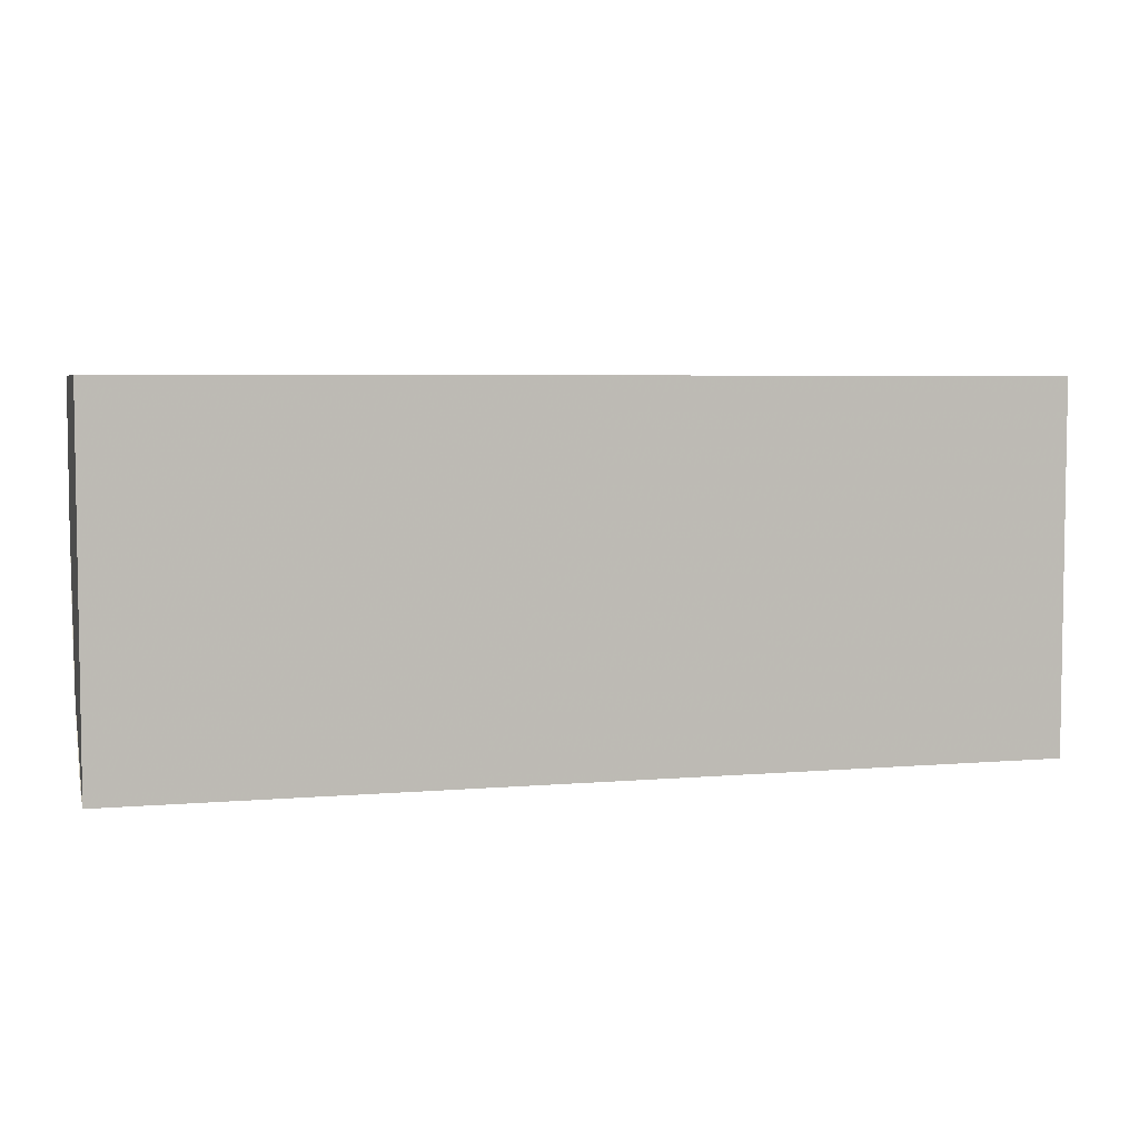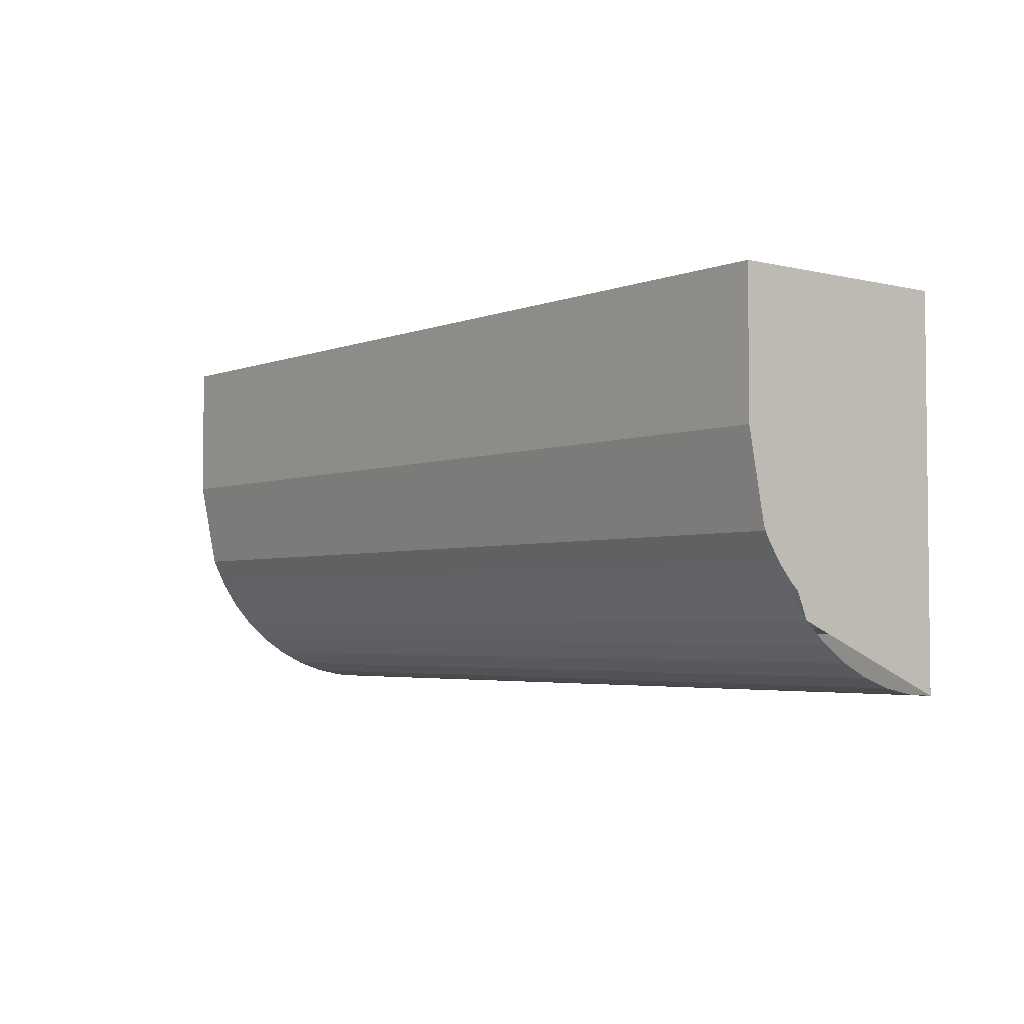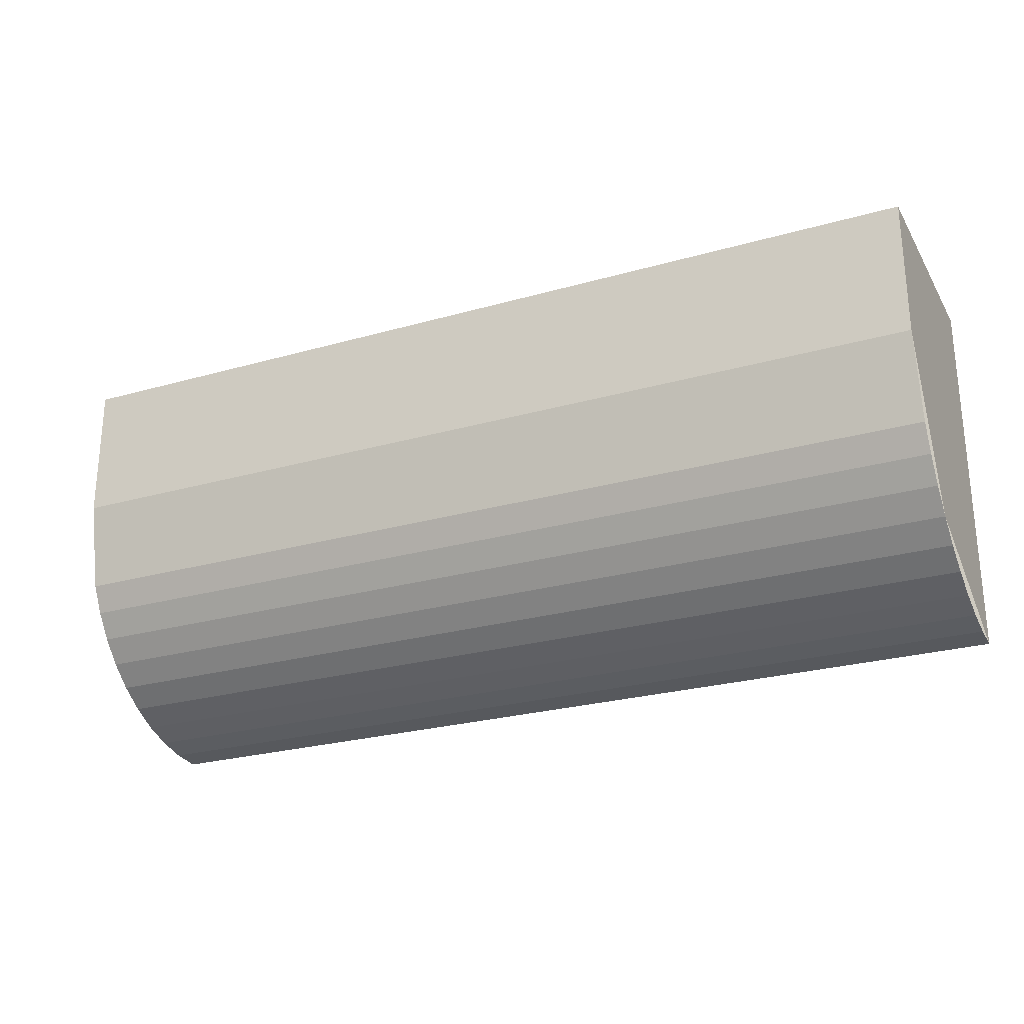
<metadata>
{"format":"obj","ext":"obj","renderer":"f3d","projection":"perspective","resolution":1024,"background":"white","views":[{"elev":5.1,"azim":-15.1,"up":"+Y"},{"elev":-3.6,"azim":-128.6,"up":"+Y"},{"elev":-25.6,"azim":-155.5,"up":"+Y"}]}
</metadata>
<code>
v 0.8586 0.5238 -0.1414
v 1 0.5238 -0.2
v 0.8586 0.4846 -0.1414
v 0.8 0.5238 0
v 0.8586 0.5238 -0.1414
v 0.8586 0.4846 -0.1414
v 0.8 0.39 0
v 0.8586 0.5238 0.1414
v 0.8 0.5238 0
v 0.8 0.39 0
v 0.8586 0.2954 0.1414
v 1 0.5238 0.2
v 0.8586 0.5238 0.1414
v 0.8586 0.2954 0.1414
v 1 0.2562 0.2
v 1 0.5238 0.2
v 1 0.2562 0.2
v 1.141 0.2954 0.1414
v 1.141 0.5238 0.1414
v 1.141 0.5238 0.1414
v 1.141 0.2954 0.1414
v 1.2 0.39 0
v 1.2 0.5238 0
v 1.2 0.5238 0
v 1.2 0.39 0
v 1.141 0.4846 -0.1414
v 1.141 0.5238 -0.1414
v 1.141 0.5238 -0.1414
v 1.141 0.4846 -0.1414
v 1 0.5238 -0.2
v 1.141 0.5238 0.1414
v 1.2 0.5238 0
v 1.2 1.4 0
v 1.141 1.4 0.1414
v 1 0.5238 0.2
v 1.141 0.5238 0.1414
v 1.141 1.4 0.1414
v 1 1.4 0.2
v 0.8586 0.5238 0.1414
v 1 0.5238 0.2
v 1 1.4 0.2
v 0.8586 1.4 0.1414
v 0.8 0.5238 0
v 0.8586 0.5238 0.1414
v 0.8586 1.4 0.1414
v 0.8 1.4 0
v 0.8586 0.5238 -0.1414
v 0.8 0.5238 0
v 0.8 1.4 0
v 0.8586 1.4 -0.1414
v 1 0.5238 -0.2
v 0.8586 0.5238 -0.1414
v 0.8586 1.4 -0.1414
v 1 1.4 -0.2
v 1.141 0.5238 -0.1414
v 1 0.5238 -0.2
v 1 1.4 -0.2
v 1.141 1.4 -0.1414
v 1.2 0.5238 0
v 1.141 0.5238 -0.1414
v 1.141 1.4 -0.1414
v 1.2 1.4 0
v 1 1.6 0
v 1.2 1.6 0
v 1.141 1.6 0.1414
v 1 1.6 0
v 1.141 1.6 0.1414
v 1 1.6 0.2
v 1 1.6 0
v 1 1.6 0.2
v 0.8586 1.6 0.1414
v 1 1.6 0
v 0.8586 1.6 0.1414
v 0.8 1.6 0
v 1 1.6 0
v 0.8 1.6 0
v 0.8586 1.6 -0.1414
v 1 1.6 0
v 0.8586 1.6 -0.1414
v 1 1.6 -0.2
v 1 1.6 0
v 1 1.6 -0.2
v 1.141 1.6 -0.1414
v 1 1.6 0
v 1.141 1.6 -0.1414
v 1.2 1.6 0
v 1.141 1.6 0.1414
v 1.2 1.6 0
v 1.2 1.4 0
v 1.141 1.4 0.1414
v 1 1.6 0.2
v 1.141 1.6 0.1414
v 1.141 1.4 0.1414
v 1 1.4 0.2
v 0.8586 1.6 0.1414
v 1 1.6 0.2
v 1 1.4 0.2
v 0.8586 1.4 0.1414
v 0.8 1.6 0
v 0.8586 1.6 0.1414
v 0.8586 1.4 0.1414
v 0.8 1.4 0
v 0.8586 1.6 -0.1414
v 0.8 1.6 0
v 0.8 1.4 0
v 0.8586 1.4 -0.1414
v 1 1.6 -0.2
v 0.8586 1.6 -0.1414
v 0.8586 1.4 -0.1414
v 1 1.4 -0.2
v 1.141 1.6 -0.1414
v 1 1.6 -0.2
v 1 1.4 -0.2
v 1.141 1.4 -0.1414
v 1.2 1.6 0
v 1.141 1.6 -0.1414
v 1.141 1.4 -0.1414
v 1.2 1.4 0
v -0.1414 0.5238 -0.1414
v 0 0.5238 -0.2
v -0.1414 0.4846 -0.1414
v -0.2 0.5238 0
v -0.1414 0.5238 -0.1414
v -0.1414 0.4846 -0.1414
v -0.2 0.39 0
v -0.1414 0.5238 0.1414
v -0.2 0.5238 0
v -0.2 0.39 0
v -0.1414 0.2954 0.1414
v 0 0.5238 0.2
v -0.1414 0.5238 0.1414
v -0.1414 0.2954 0.1414
v 0 0.2562 0.2
v 0 0.5238 0.2
v 0 0.2562 0.2
v 0.1414 0.2954 0.1414
v 0.1414 0.5238 0.1414
v 0.1414 0.5238 0.1414
v 0.1414 0.2954 0.1414
v 0.2 0.39 0
v 0.2 0.5238 0
v 0.2 0.5238 0
v 0.2 0.39 0
v 0.1414 0.4846 -0.1414
v 0.1414 0.5238 -0.1414
v 0.1414 0.5238 -0.1414
v 0.1414 0.4846 -0.1414
v 0 0.5238 -0.2
v 0.1414 0.5238 0.1414
v 0.2 0.5238 0
v 0.2 1.4 0
v 0.1414 1.4 0.1414
v 0 0.5238 0.2
v 0.1414 0.5238 0.1414
v 0.1414 1.4 0.1414
v 0 1.4 0.2
v -0.1414 0.5238 0.1414
v 0 0.5238 0.2
v 0 1.4 0.2
v -0.1414 1.4 0.1414
v -0.2 0.5238 0
v -0.1414 0.5238 0.1414
v -0.1414 1.4 0.1414
v -0.2 1.4 0
v -0.1414 0.5238 -0.1414
v -0.2 0.5238 0
v -0.2 1.4 0
v -0.1414 1.4 -0.1414
v 0 0.5238 -0.2
v -0.1414 0.5238 -0.1414
v -0.1414 1.4 -0.1414
v 0 1.4 -0.2
v 0.1414 0.5238 -0.1414
v 0 0.5238 -0.2
v 0 1.4 -0.2
v 0.1414 1.4 -0.1414
v 0.2 0.5238 0
v 0.1414 0.5238 -0.1414
v 0.1414 1.4 -0.1414
v 0.2 1.4 0
v 0 1.6 0
v 0.2 1.6 0
v 0.1414 1.6 0.1414
v 0 1.6 0
v 0.1414 1.6 0.1414
v 0 1.6 0.2
v 0 1.6 0
v 0 1.6 0.2
v -0.1414 1.6 0.1414
v 0 1.6 0
v -0.1414 1.6 0.1414
v -0.2 1.6 0
v 0 1.6 0
v -0.2 1.6 0
v -0.1414 1.6 -0.1414
v 0 1.6 0
v -0.1414 1.6 -0.1414
v 0 1.6 -0.2
v 0 1.6 0
v 0 1.6 -0.2
v 0.1414 1.6 -0.1414
v 0 1.6 0
v 0.1414 1.6 -0.1414
v 0.2 1.6 0
v 0.1414 1.6 0.1414
v 0.2 1.6 0
v 0.2 1.4 0
v 0.1414 1.4 0.1414
v 0 1.6 0.2
v 0.1414 1.6 0.1414
v 0.1414 1.4 0.1414
v 0 1.4 0.2
v -0.1414 1.6 0.1414
v 0 1.6 0.2
v 0 1.4 0.2
v -0.1414 1.4 0.1414
v -0.2 1.6 0
v -0.1414 1.6 0.1414
v -0.1414 1.4 0.1414
v -0.2 1.4 0
v -0.1414 1.6 -0.1414
v -0.2 1.6 0
v -0.2 1.4 0
v -0.1414 1.4 -0.1414
v 0 1.6 -0.2
v -0.1414 1.6 -0.1414
v -0.1414 1.4 -0.1414
v 0 1.4 -0.2
v 0.1414 1.6 -0.1414
v 0 1.6 -0.2
v 0 1.4 -0.2
v 0.1414 1.4 -0.1414
v 0.2 1.6 0
v 0.1414 1.6 -0.1414
v 0.1414 1.4 -0.1414
v 0.2 1.4 0
v -1.141 0.5238 -0.1414
v -1 0.5238 -0.2
v -1.141 0.4846 -0.1414
v -1.2 0.5238 0
v -1.141 0.5238 -0.1414
v -1.141 0.4846 -0.1414
v -1.2 0.39 0
v -1.141 0.5238 0.1414
v -1.2 0.5238 0
v -1.2 0.39 0
v -1.141 0.2954 0.1414
v -1 0.5238 0.2
v -1.141 0.5238 0.1414
v -1.141 0.2954 0.1414
v -1 0.2562 0.2
v -1 0.5238 0.2
v -1 0.2562 0.2
v -0.8586 0.2954 0.1414
v -0.8586 0.5238 0.1414
v -0.8586 0.5238 0.1414
v -0.8586 0.2954 0.1414
v -0.8 0.39 0
v -0.8 0.5238 0
v -0.8 0.5238 0
v -0.8 0.39 0
v -0.8586 0.4846 -0.1414
v -0.8586 0.5238 -0.1414
v -0.8586 0.5238 -0.1414
v -0.8586 0.4846 -0.1414
v -1 0.5238 -0.2
v -0.8586 0.5238 0.1414
v -0.8 0.5238 0
v -0.8 1.4 0
v -0.8586 1.4 0.1414
v -1 0.5238 0.2
v -0.8586 0.5238 0.1414
v -0.8586 1.4 0.1414
v -1 1.4 0.2
v -1.141 0.5238 0.1414
v -1 0.5238 0.2
v -1 1.4 0.2
v -1.141 1.4 0.1414
v -1.2 0.5238 0
v -1.141 0.5238 0.1414
v -1.141 1.4 0.1414
v -1.2 1.4 0
v -1.141 0.5238 -0.1414
v -1.2 0.5238 0
v -1.2 1.4 0
v -1.141 1.4 -0.1414
v -1 0.5238 -0.2
v -1.141 0.5238 -0.1414
v -1.141 1.4 -0.1414
v -1 1.4 -0.2
v -0.8586 0.5238 -0.1414
v -1 0.5238 -0.2
v -1 1.4 -0.2
v -0.8586 1.4 -0.1414
v -0.8 0.5238 0
v -0.8586 0.5238 -0.1414
v -0.8586 1.4 -0.1414
v -0.8 1.4 0
v -1 1.6 0
v -0.8 1.6 0
v -0.8586 1.6 0.1414
v -1 1.6 0
v -0.8586 1.6 0.1414
v -1 1.6 0.2
v -1 1.6 0
v -1 1.6 0.2
v -1.141 1.6 0.1414
v -1 1.6 0
v -1.141 1.6 0.1414
v -1.2 1.6 0
v -1 1.6 0
v -1.2 1.6 0
v -1.141 1.6 -0.1414
v -1 1.6 0
v -1.141 1.6 -0.1414
v -1 1.6 -0.2
v -1 1.6 0
v -1 1.6 -0.2
v -0.8586 1.6 -0.1414
v -1 1.6 0
v -0.8586 1.6 -0.1414
v -0.8 1.6 0
v -0.8586 1.6 0.1414
v -0.8 1.6 0
v -0.8 1.4 0
v -0.8586 1.4 0.1414
v -1 1.6 0.2
v -0.8586 1.6 0.1414
v -0.8586 1.4 0.1414
v -1 1.4 0.2
v -1.141 1.6 0.1414
v -1 1.6 0.2
v -1 1.4 0.2
v -1.141 1.4 0.1414
v -1.2 1.6 0
v -1.141 1.6 0.1414
v -1.141 1.4 0.1414
v -1.2 1.4 0
v -1.141 1.6 -0.1414
v -1.2 1.6 0
v -1.2 1.4 0
v -1.141 1.4 -0.1414
v -1 1.6 -0.2
v -1.141 1.6 -0.1414
v -1.141 1.4 -0.1414
v -1 1.4 -0.2
v -0.8586 1.6 -0.1414
v -1 1.6 -0.2
v -1 1.4 -0.2
v -0.8586 1.4 -0.1414
v -0.8 1.6 0
v -0.8586 1.6 -0.1414
v -0.8586 1.4 -0.1414
v -0.8 1.4 0
v 2 1.6 0.5
v 1.8 1.6 0.3
v -1.8 1.6 0.3
v -2 1.6 0.5
v -2 1.6 0.5
v -1.8 1.6 0.3
v -1.8 1.6 -0.3
v -2 1.6 -0.5
v -2 1.6 -0.5
v -1.8 1.6 -0.3
v 1.8 1.6 -0.3
v 2 1.6 -0.5
v 2 1.6 -0.5
v 1.8 1.6 -0.3
v 1.8 1.6 0.3
v 2 1.6 0.5
v 1.8 0.24 0.3
v -1.8 0.24 0.3
v -1.8 0.2609 0.1938
v 1.8 0.2609 0.1938
v -1.8 1.6 0.3
v -1.8 0.24 0.3
v 1.8 0.24 0.3
v 1.8 1.6 0.3
v 1.8 1.6 -0.3
v -1.8 1.6 -0.3
v -1.8 1 -0.3
v 1.8 1 -0.3
v -1.8 1 -0.3
v -1.8 0.8956 -0.2931
v 1.8 0.8956 -0.2931
v 1.8 1 -0.3
v -1.8 0.8956 -0.2931
v -1.8 0.793 -0.2727
v 1.8 0.793 -0.2727
v 1.8 0.8956 -0.2931
v -1.8 0.793 -0.2727
v -1.8 0.6938 -0.2391
v 1.8 0.6938 -0.2391
v 1.8 0.793 -0.2727
v -1.8 0.6938 -0.2391
v -1.8 0.6 -0.1928
v 1.8 0.6 -0.1928
v 1.8 0.6938 -0.2391
v -1.8 0.6 -0.1928
v -1.8 0.513 -0.1347
v 1.8 0.513 -0.1347
v 1.8 0.6 -0.1928
v -1.8 0.513 -0.1347
v -1.8 0.4343 -0.06568
v 1.8 0.4343 -0.06568
v 1.8 0.513 -0.1347
v -1.8 0.4343 -0.06568
v -1.8 0.3653 0.01296
v 1.8 0.3653 0.01296
v 1.8 0.4343 -0.06568
v -1.8 0.3653 0.01296
v -1.8 0.3072 0.1
v 1.8 0.3072 0.1
v 1.8 0.3653 0.01296
v -1.8 0.3072 0.1
v -1.8 0.2609 0.1938
v 1.8 0.2609 0.1938
v 1.8 0.3072 0.1
v -1.8 1 -0.3
v -1.8 0.8956 -0.2931
v -1.8 0.793 -0.2727
v -1.8 1 -0.3
v -1.8 0.793 -0.2727
v -1.8 0.6938 -0.2391
v -1.8 1 -0.3
v -1.8 0.6938 -0.2391
v -1.8 0.6 -0.1928
v -1.8 1 -0.3
v -1.8 0.6 -0.1928
v -1.8 0.513 -0.1347
v -1.8 1 -0.3
v -1.8 0.513 -0.1347
v -1.8 0.4343 -0.06568
v -1.8 1 -0.3
v -1.8 0.4343 -0.06568
v -1.8 0.3653 0.01296
v -1.8 1 -0.3
v -1.8 0.3653 0.01296
v -1.8 0.3072 0.1
v -1.8 1 -0.3
v -1.8 0.3072 0.1
v -1.8 0.2609 0.1938
v -1.8 1.6 0.3
v -1.8 0.2609 0.1938
v -1.8 1 -0.3
v -1.8 1.6 -0.3
v -1.8 0.24 0.3
v -1.8 0.2609 0.1938
v -1.8 1.6 0.3
v 1.8 1 -0.3
v 1.8 0.8956 -0.2931
v 1.8 0.793 -0.2727
v 1.8 1 -0.3
v 1.8 0.793 -0.2727
v 1.8 0.6938 -0.2391
v 1.8 1 -0.3
v 1.8 0.6938 -0.2391
v 1.8 0.6 -0.1928
v 1.8 1 -0.3
v 1.8 0.6 -0.1928
v 1.8 0.513 -0.1347
v 1.8 1 -0.3
v 1.8 0.513 -0.1347
v 1.8 0.4343 -0.06568
v 1.8 1 -0.3
v 1.8 0.4343 -0.06568
v 1.8 0.3653 0.01296
v 1.8 1 -0.3
v 1.8 0.3653 0.01296
v 1.8 0.3072 0.1
v 1.8 1 -0.3
v 1.8 0.3072 0.1
v 1.8 0.2609 0.1938
v 1.8 1.6 -0.3
v 1.8 1 -0.3
v 1.8 0.2609 0.1938
v 1.8 1.6 0.3
v 1.8 1.6 0.3
v 1.8 0.2609 0.1938
v 1.8 0.24 0.3
v 2 0 0.5
v 2 1.6 0.5
v -2 1.6 0.5
v -2 0 0.5
v 2 1.6 0.5
v 2 0 0.5
v 2 1 -0.5
v 2 1.6 -0.5
v 2 0 0.5
v 2 0.2929 -0.2071
v 2 1 -0.5
v -2 1.6 -0.5
v -2 1 -0.5
v -2 0 0.5
v -2 1.6 0.5
v -2 0 0.5
v -2 0.2929 -0.2071
v -2 1 -0.5
v -2 0 0.5
v -2 0.0086 0.3695
v 2 0.0086 0.3695
v 2 0 0.5
v -2 0.0086 0.3695
v -2 0.0341 0.2412
v 2 0.0341 0.2412
v 2 0.0086 0.3695
v -2 0.0341 0.2412
v -2 0.0761 0.1173
v 2 0.0761 0.1173
v 2 0.0341 0.2412
v -2 0.0761 0.1173
v -2 0.134 0
v 2 0.134 0
v 2 0.0761 0.1173
v -2 0.134 0
v -2 0.2066 -0.1088
v 2 0.2066 -0.1088
v 2 0.134 0
v -2 0.2066 -0.1088
v -2 0.2929 -0.2071
v 2 0.2929 -0.2071
v 2 0.2066 -0.1088
v -2 0.2929 -0.2071
v -2 0.3912 -0.2934
v 2 0.3912 -0.2934
v 2 0.2929 -0.2071
v -2 0.3912 -0.2934
v -2 0.5 -0.366
v 2 0.5 -0.366
v 2 0.3912 -0.2934
v -2 0.5 -0.366
v -2 0.6173 -0.4239
v 2 0.6173 -0.4239
v 2 0.5 -0.366
v 2 1.6 -0.5
v 2 1 -0.5
v -2 1 -0.5
v -2 1.6 -0.5
v 1.95 0.9625 -0.4925
v 1.95 0.9125 -0.4826
v -1.95 0.9125 -0.4826
v -1.95 0.9625 -0.4925
v 1.95 0.8875 -0.4776
v 1.95 0.8375 -0.4677
v -1.95 0.8375 -0.4677
v -1.95 0.8875 -0.4776
v -1.95 0.9625 -0.4925
v -2 1 -0.5
v 2 1 -0.5
v 1.95 0.9625 -0.4925
v 1.95 0.8875 -0.4776
v -1.95 0.8875 -0.4776
v -1.95 0.9125 -0.4826
v 1.95 0.9125 -0.4826
v -2 0.6173 -0.4239
v -1.95 0.8375 -0.4677
v 1.95 0.8375 -0.4677
v 2 0.6173 -0.4239
v -1.95 0.8875 -0.4776
v -1.95 0.8375 -0.4677
v -2 0.6173 -0.4239
v -2 1 -0.5
v -1.95 0.8875 -0.4776
v -2 1 -0.5
v -1.95 0.9125 -0.4826
v -1.95 0.9125 -0.4826
v -2 1 -0.5
v -1.95 0.9625 -0.4925
v 2 1 -0.5
v 2 0.6173 -0.4239
v 1.95 0.8375 -0.4677
v 1.95 0.8875 -0.4776
v 1.95 0.9125 -0.4826
v 2 1 -0.5
v 1.95 0.8875 -0.4776
v 1.95 0.9625 -0.4925
v 2 1 -0.5
v 1.95 0.9125 -0.4826
g mesh4703432
f 1 2 3
f 4 5 6
f 6 7 4
f 8 9 10
f 10 11 8
f 12 13 14
f 14 15 12
f 16 17 18
f 18 19 16
f 20 21 22
f 22 23 20
f 24 25 26
f 26 27 24
f 28 29 30
g mesh4703434
f 31 32 33
f 33 34 31
f 35 36 37
f 37 38 35
f 39 40 41
f 41 42 39
f 43 44 45
f 45 46 43
f 47 48 49
f 49 50 47
f 51 52 53
f 53 54 51
f 55 56 57
f 57 58 55
f 59 60 61
f 61 62 59
g mesh4703438
f 63 65 64
f 66 68 67
f 69 71 70
f 72 74 73
f 75 77 76
f 78 80 79
f 81 83 82
f 84 86 85
g mesh4703440
f 87 89 88
f 89 87 90
f 91 93 92
f 93 91 94
f 95 97 96
f 97 95 98
f 99 101 100
f 101 99 102
f 103 105 104
f 105 103 106
f 107 109 108
f 109 107 110
f 111 113 112
f 113 111 114
f 115 117 116
f 117 115 118
g mesh4703444
f 119 120 121
f 122 123 124
f 124 125 122
f 126 127 128
f 128 129 126
f 130 131 132
f 132 133 130
f 134 135 136
f 136 137 134
f 138 139 140
f 140 141 138
f 142 143 144
f 144 145 142
f 146 147 148
g mesh4703446
f 149 150 151
f 151 152 149
f 153 154 155
f 155 156 153
f 157 158 159
f 159 160 157
f 161 162 163
f 163 164 161
f 165 166 167
f 167 168 165
f 169 170 171
f 171 172 169
f 173 174 175
f 175 176 173
f 177 178 179
f 179 180 177
g mesh4703450
f 181 183 182
f 184 186 185
f 187 189 188
f 190 192 191
f 193 195 194
f 196 198 197
f 199 201 200
f 202 204 203
g mesh4703452
f 205 207 206
f 207 205 208
f 209 211 210
f 211 209 212
f 213 215 214
f 215 213 216
f 217 219 218
f 219 217 220
f 221 223 222
f 223 221 224
f 225 227 226
f 227 225 228
f 229 231 230
f 231 229 232
f 233 235 234
f 235 233 236
g mesh4703456
f 237 238 239
f 240 241 242
f 242 243 240
f 244 245 246
f 246 247 244
f 248 249 250
f 250 251 248
f 252 253 254
f 254 255 252
f 256 257 258
f 258 259 256
f 260 261 262
f 262 263 260
f 264 265 266
g mesh4703458
f 267 268 269
f 269 270 267
f 271 272 273
f 273 274 271
f 275 276 277
f 277 278 275
f 279 280 281
f 281 282 279
f 283 284 285
f 285 286 283
f 287 288 289
f 289 290 287
f 291 292 293
f 293 294 291
f 295 296 297
f 297 298 295
g mesh4703462
f 299 301 300
f 302 304 303
f 305 307 306
f 308 310 309
f 311 313 312
f 314 316 315
f 317 319 318
f 320 322 321
g mesh4703464
f 323 325 324
f 325 323 326
f 327 329 328
f 329 327 330
f 331 333 332
f 333 331 334
f 335 337 336
f 337 335 338
f 339 341 340
f 341 339 342
f 343 345 344
f 345 343 346
f 347 349 348
f 349 347 350
f 351 353 352
f 353 351 354
g mesh4703467
f 355 356 357
f 357 358 355
f 359 360 361
f 361 362 359
f 363 364 365
f 365 366 363
f 367 368 369
f 369 370 367
g mesh4703469
f 371 373 372
f 373 371 374
g mesh4703470
f 375 377 376
f 377 375 378
g mesh4703472
f 379 380 381
f 381 382 379
g mesh4703477
f 383 384 385
f 385 386 383
f 387 388 389
f 389 390 387
f 391 392 393
f 393 394 391
f 395 396 397
f 397 398 395
f 399 400 401
f 401 402 399
f 403 404 405
f 405 406 403
f 407 408 409
f 409 410 407
f 411 412 413
f 413 414 411
f 415 416 417
f 417 418 415
g mesh4703479
f 419 421 420
f 422 424 423
f 425 427 426
f 428 430 429
f 431 433 432
f 434 436 435
f 437 439 438
f 440 442 441
f 443 444 445
f 445 446 443
f 447 448 449
g mesh4703481
f 450 451 452
f 453 454 455
f 456 457 458
f 459 460 461
f 462 463 464
f 465 466 467
f 468 469 470
f 471 472 473
f 474 475 476
f 476 477 474
f 478 479 480
g mesh4703485
f 481 482 483
f 483 484 481
f 485 486 487
f 487 488 485
g mesh4703489
f 489 490 491
f 492 493 494
f 494 495 492
g mesh4703491
f 496 498 497
g mesh4703494
f 499 500 501
f 501 502 499
f 503 504 505
f 505 506 503
f 507 508 509
f 509 510 507
f 511 512 513
f 513 514 511
f 515 516 517
f 517 518 515
f 519 520 521
f 521 522 519
f 523 524 525
f 525 526 523
f 527 528 529
f 529 530 527
f 531 532 533
f 533 534 531
f 535 536 537
f 537 538 535
f 539 540 541
f 541 542 539
f 543 544 545
f 545 546 543
f 547 548 549
f 549 550 547
f 551 552 553
f 553 554 551
f 555 556 557
f 557 558 555
f 559 560 561
f 561 562 559
f 563 564 565
f 566 567 568
f 569 570 571
f 571 572 569
f 573 574 575
f 576 577 578

</code>
